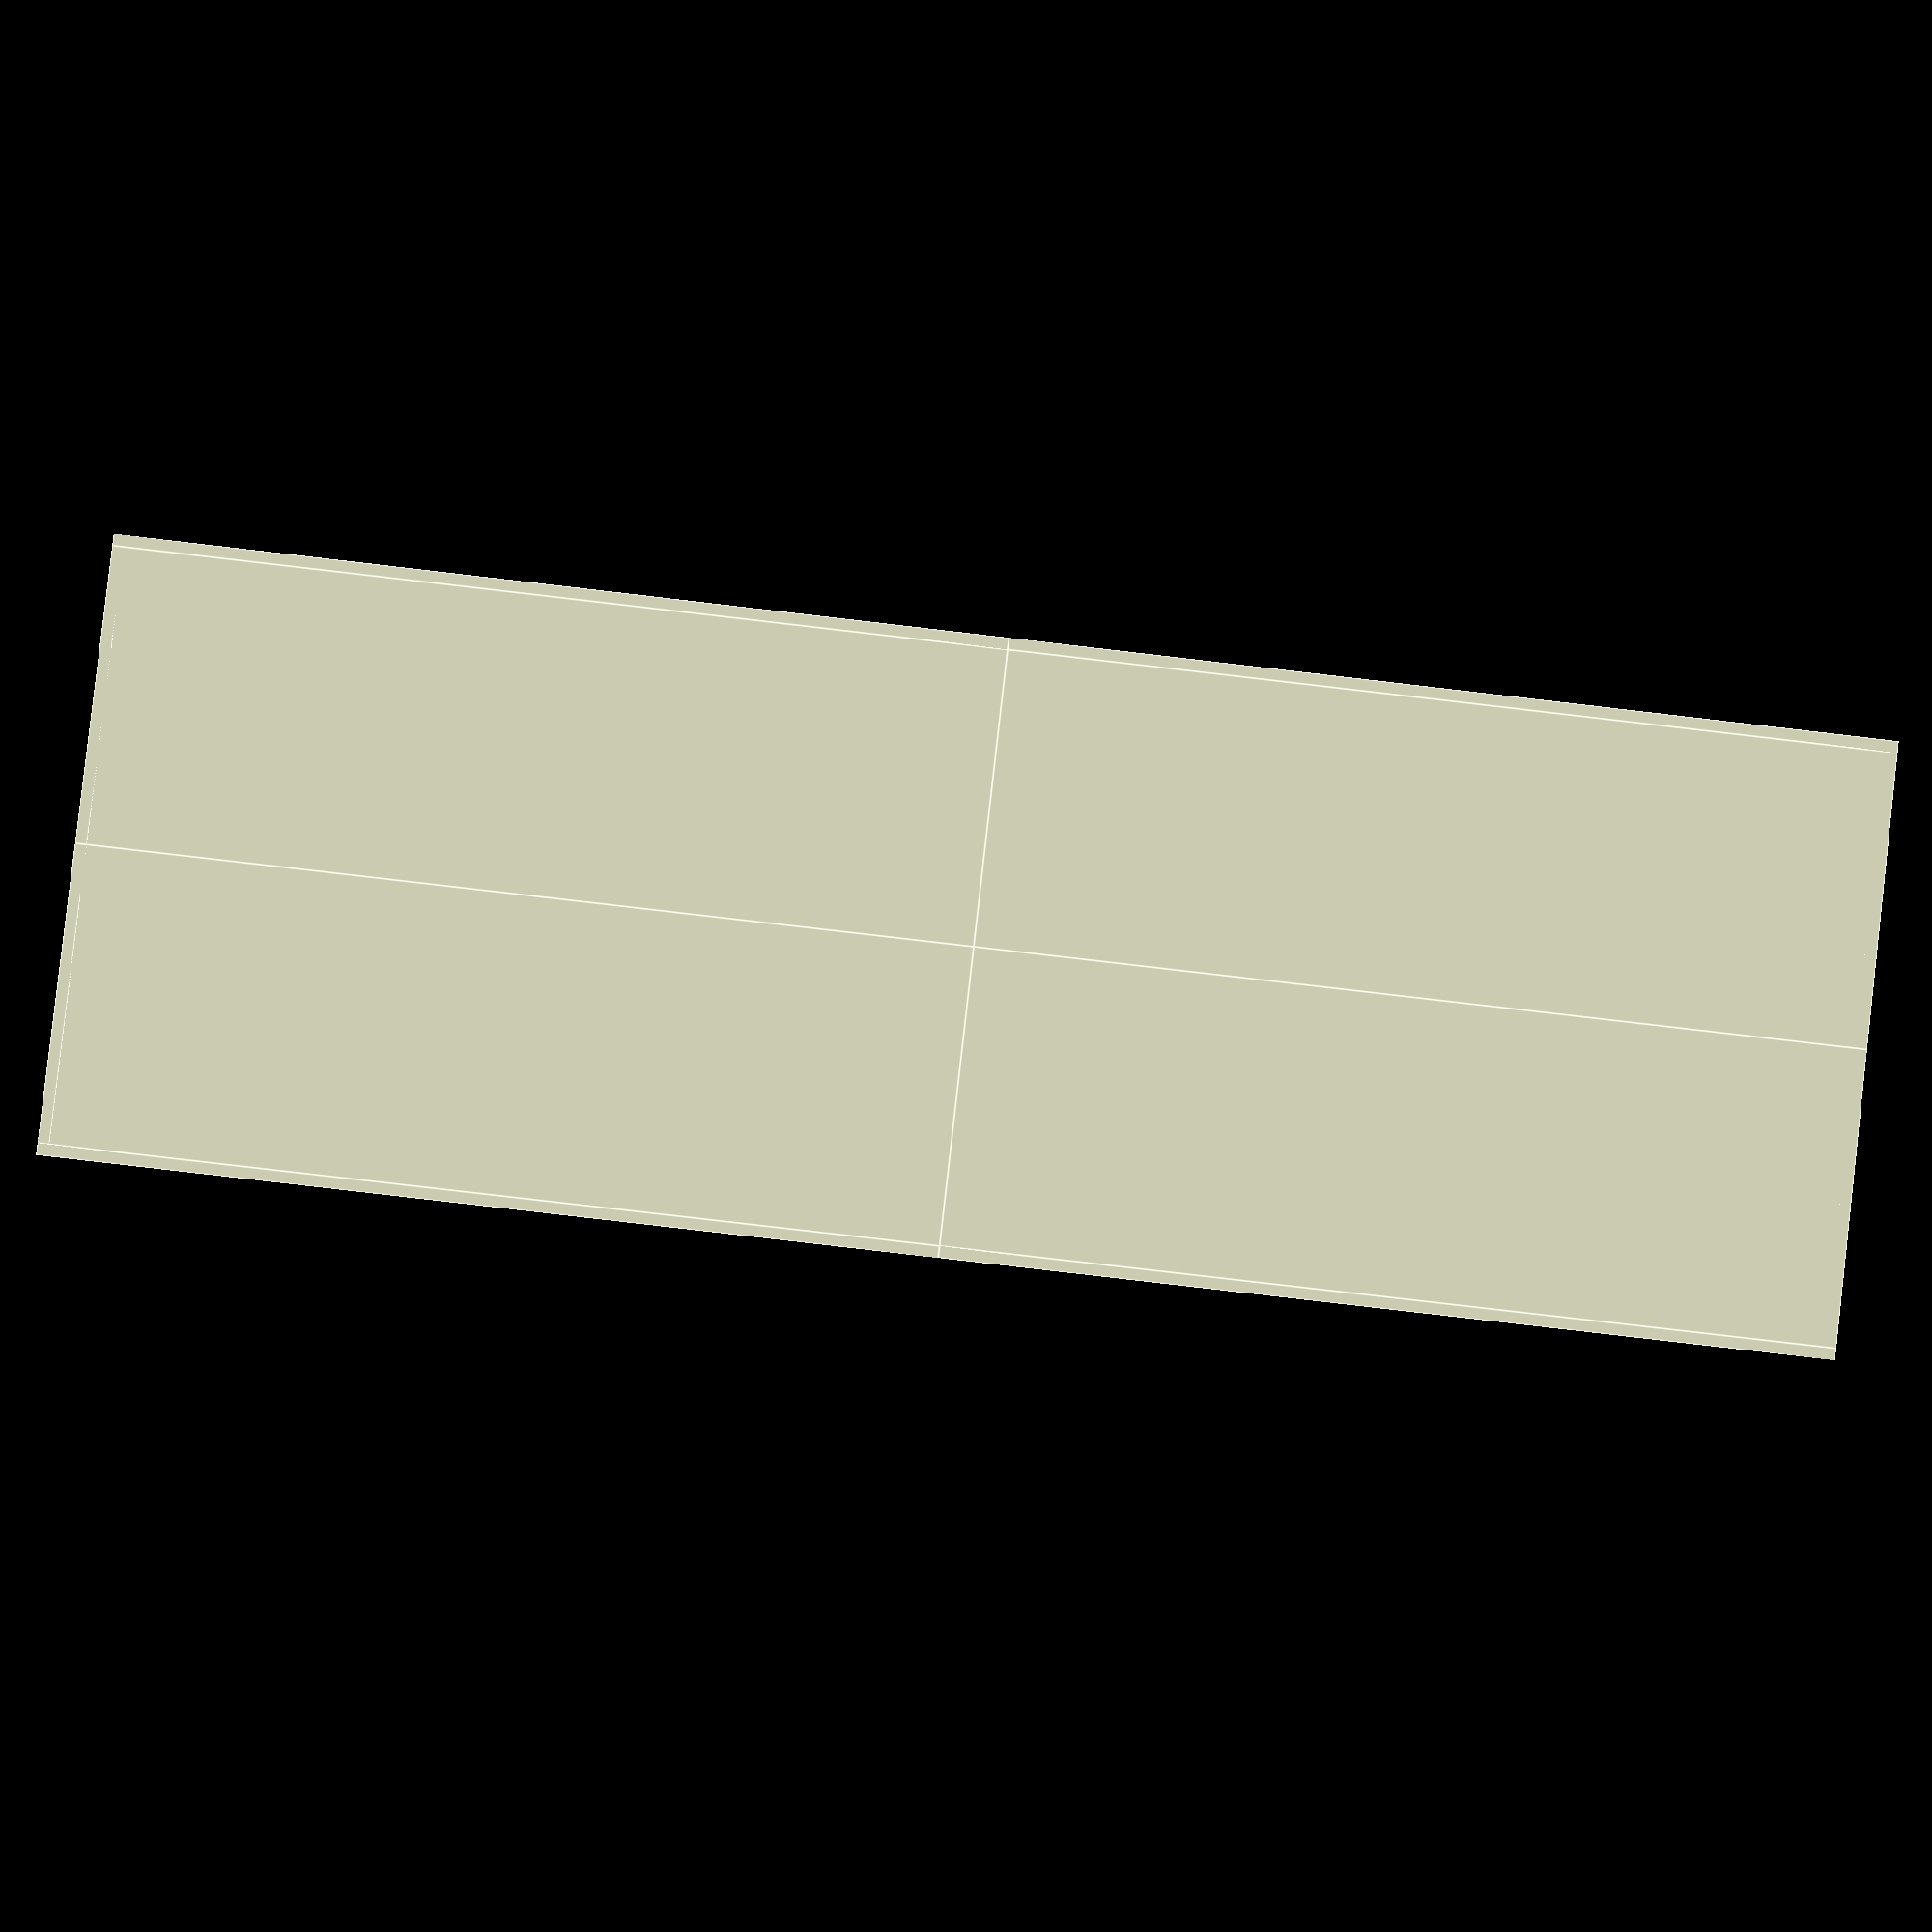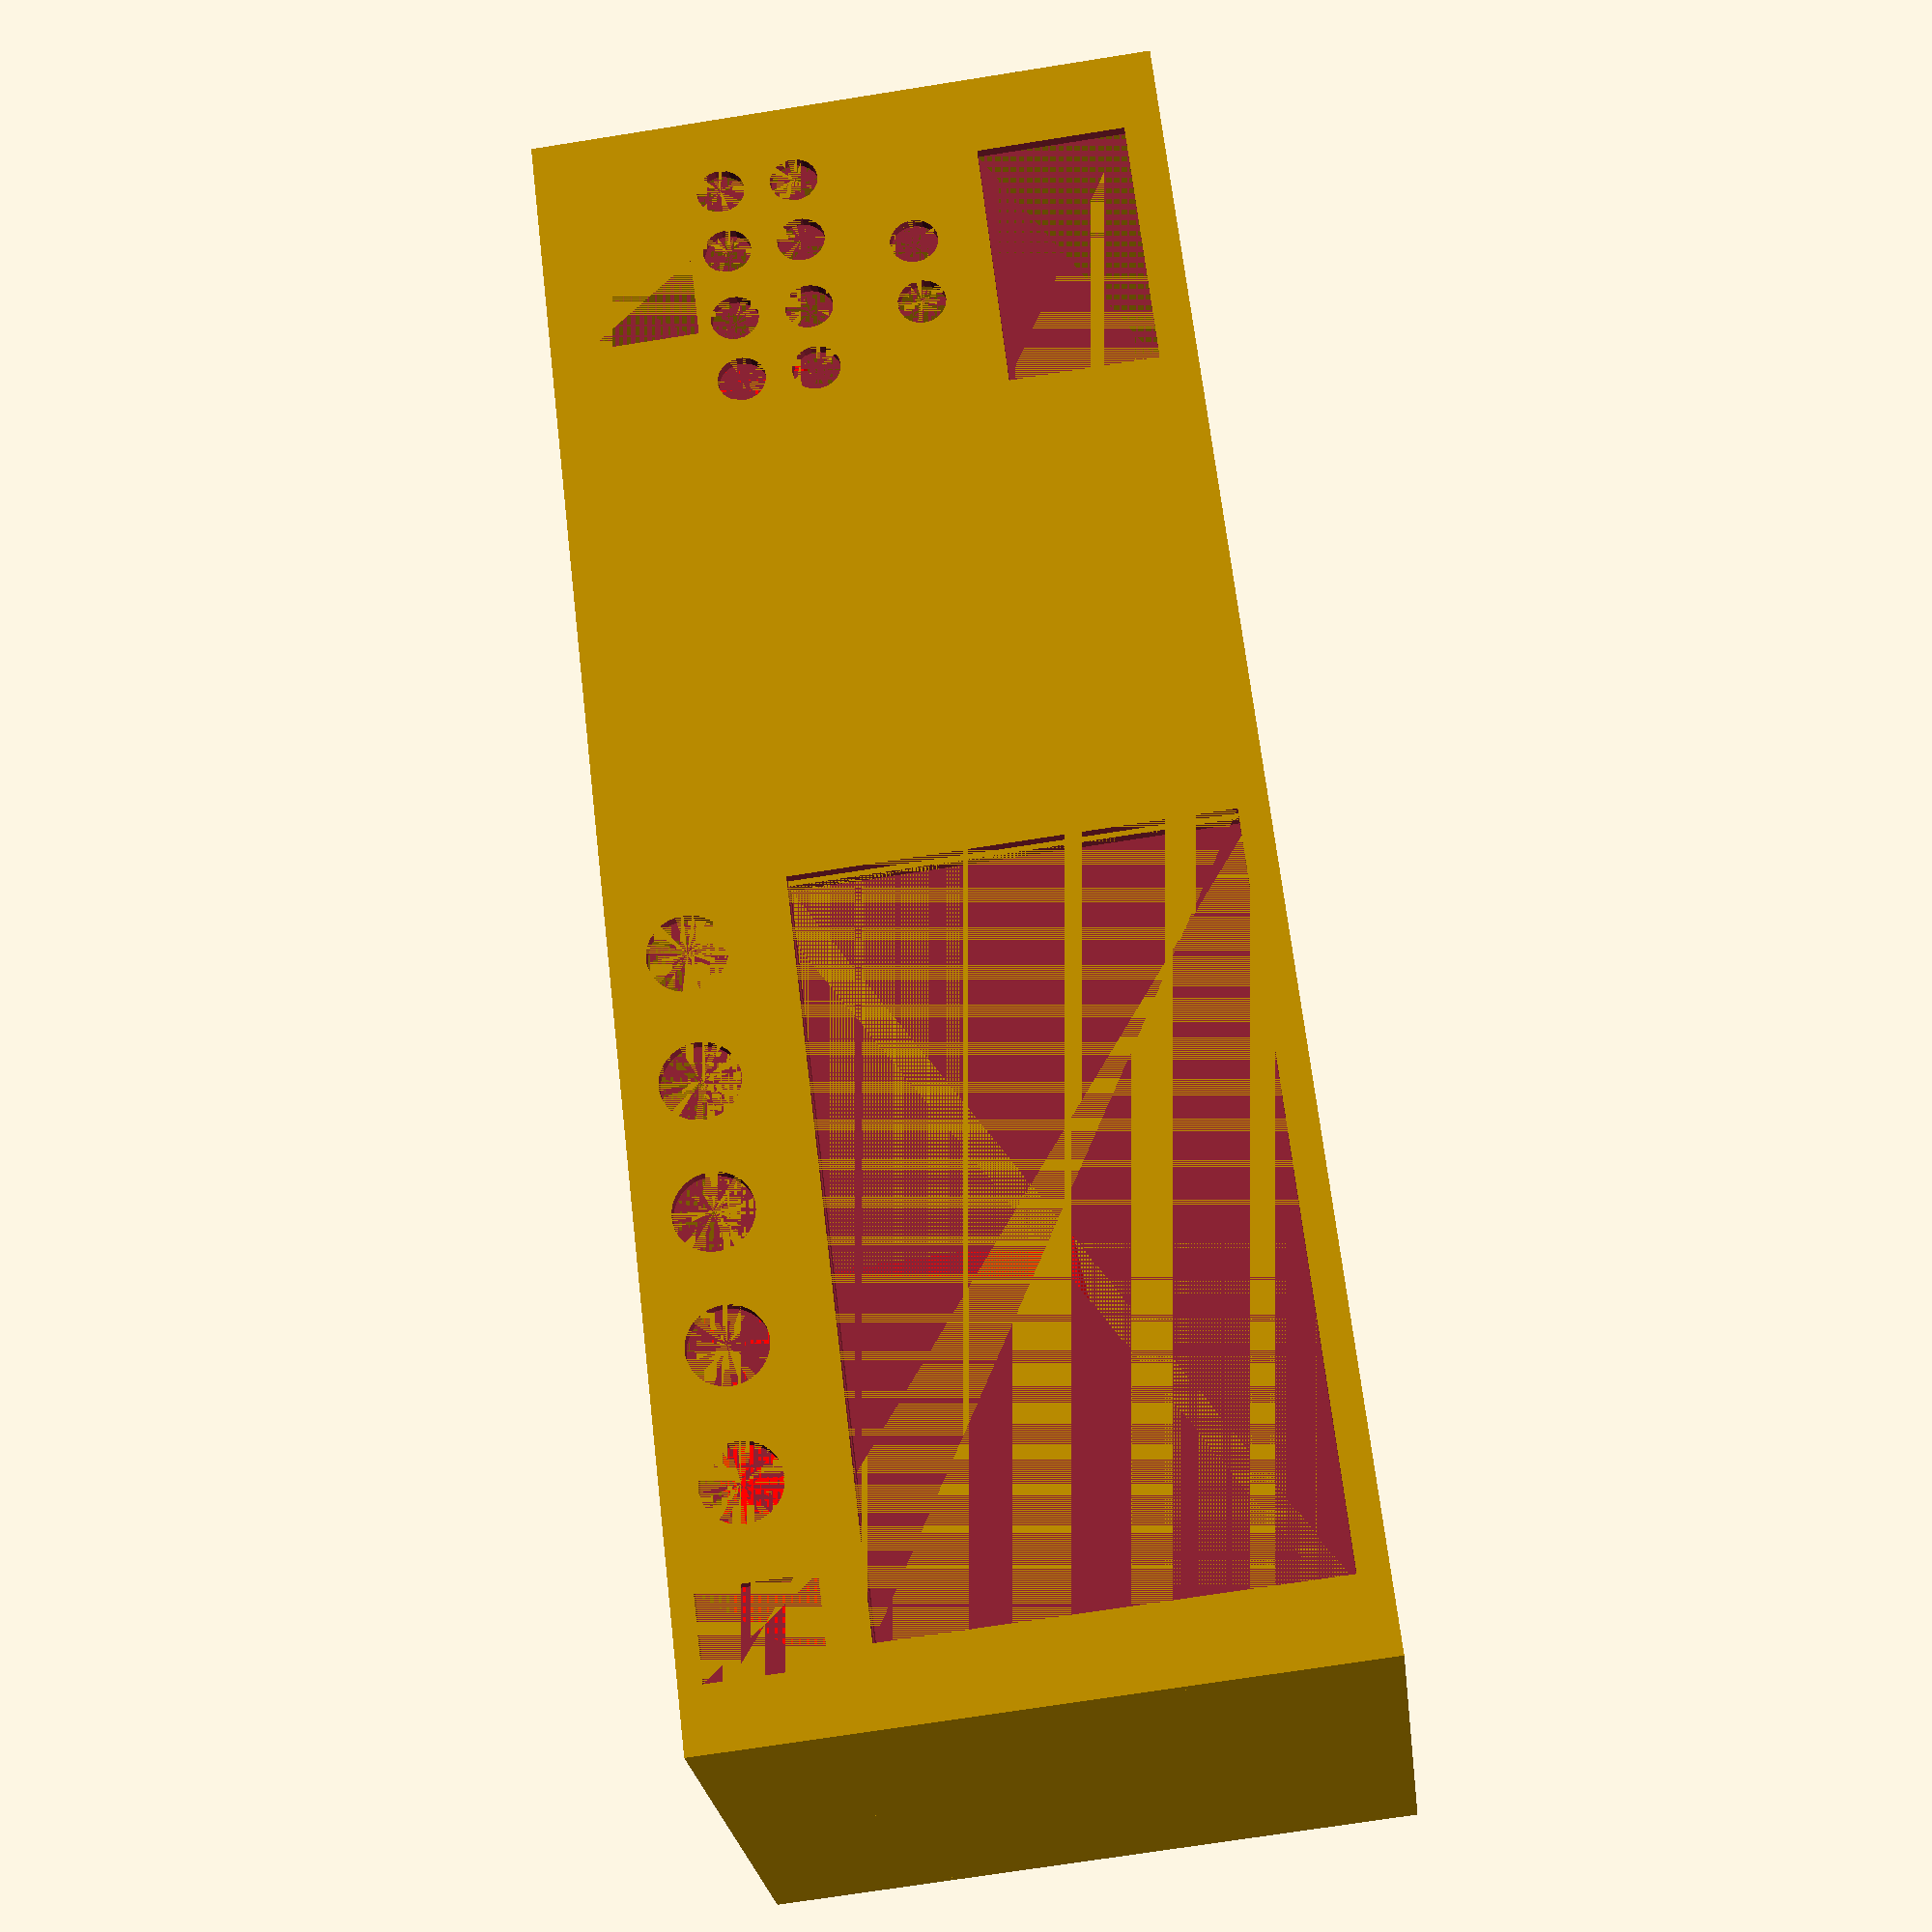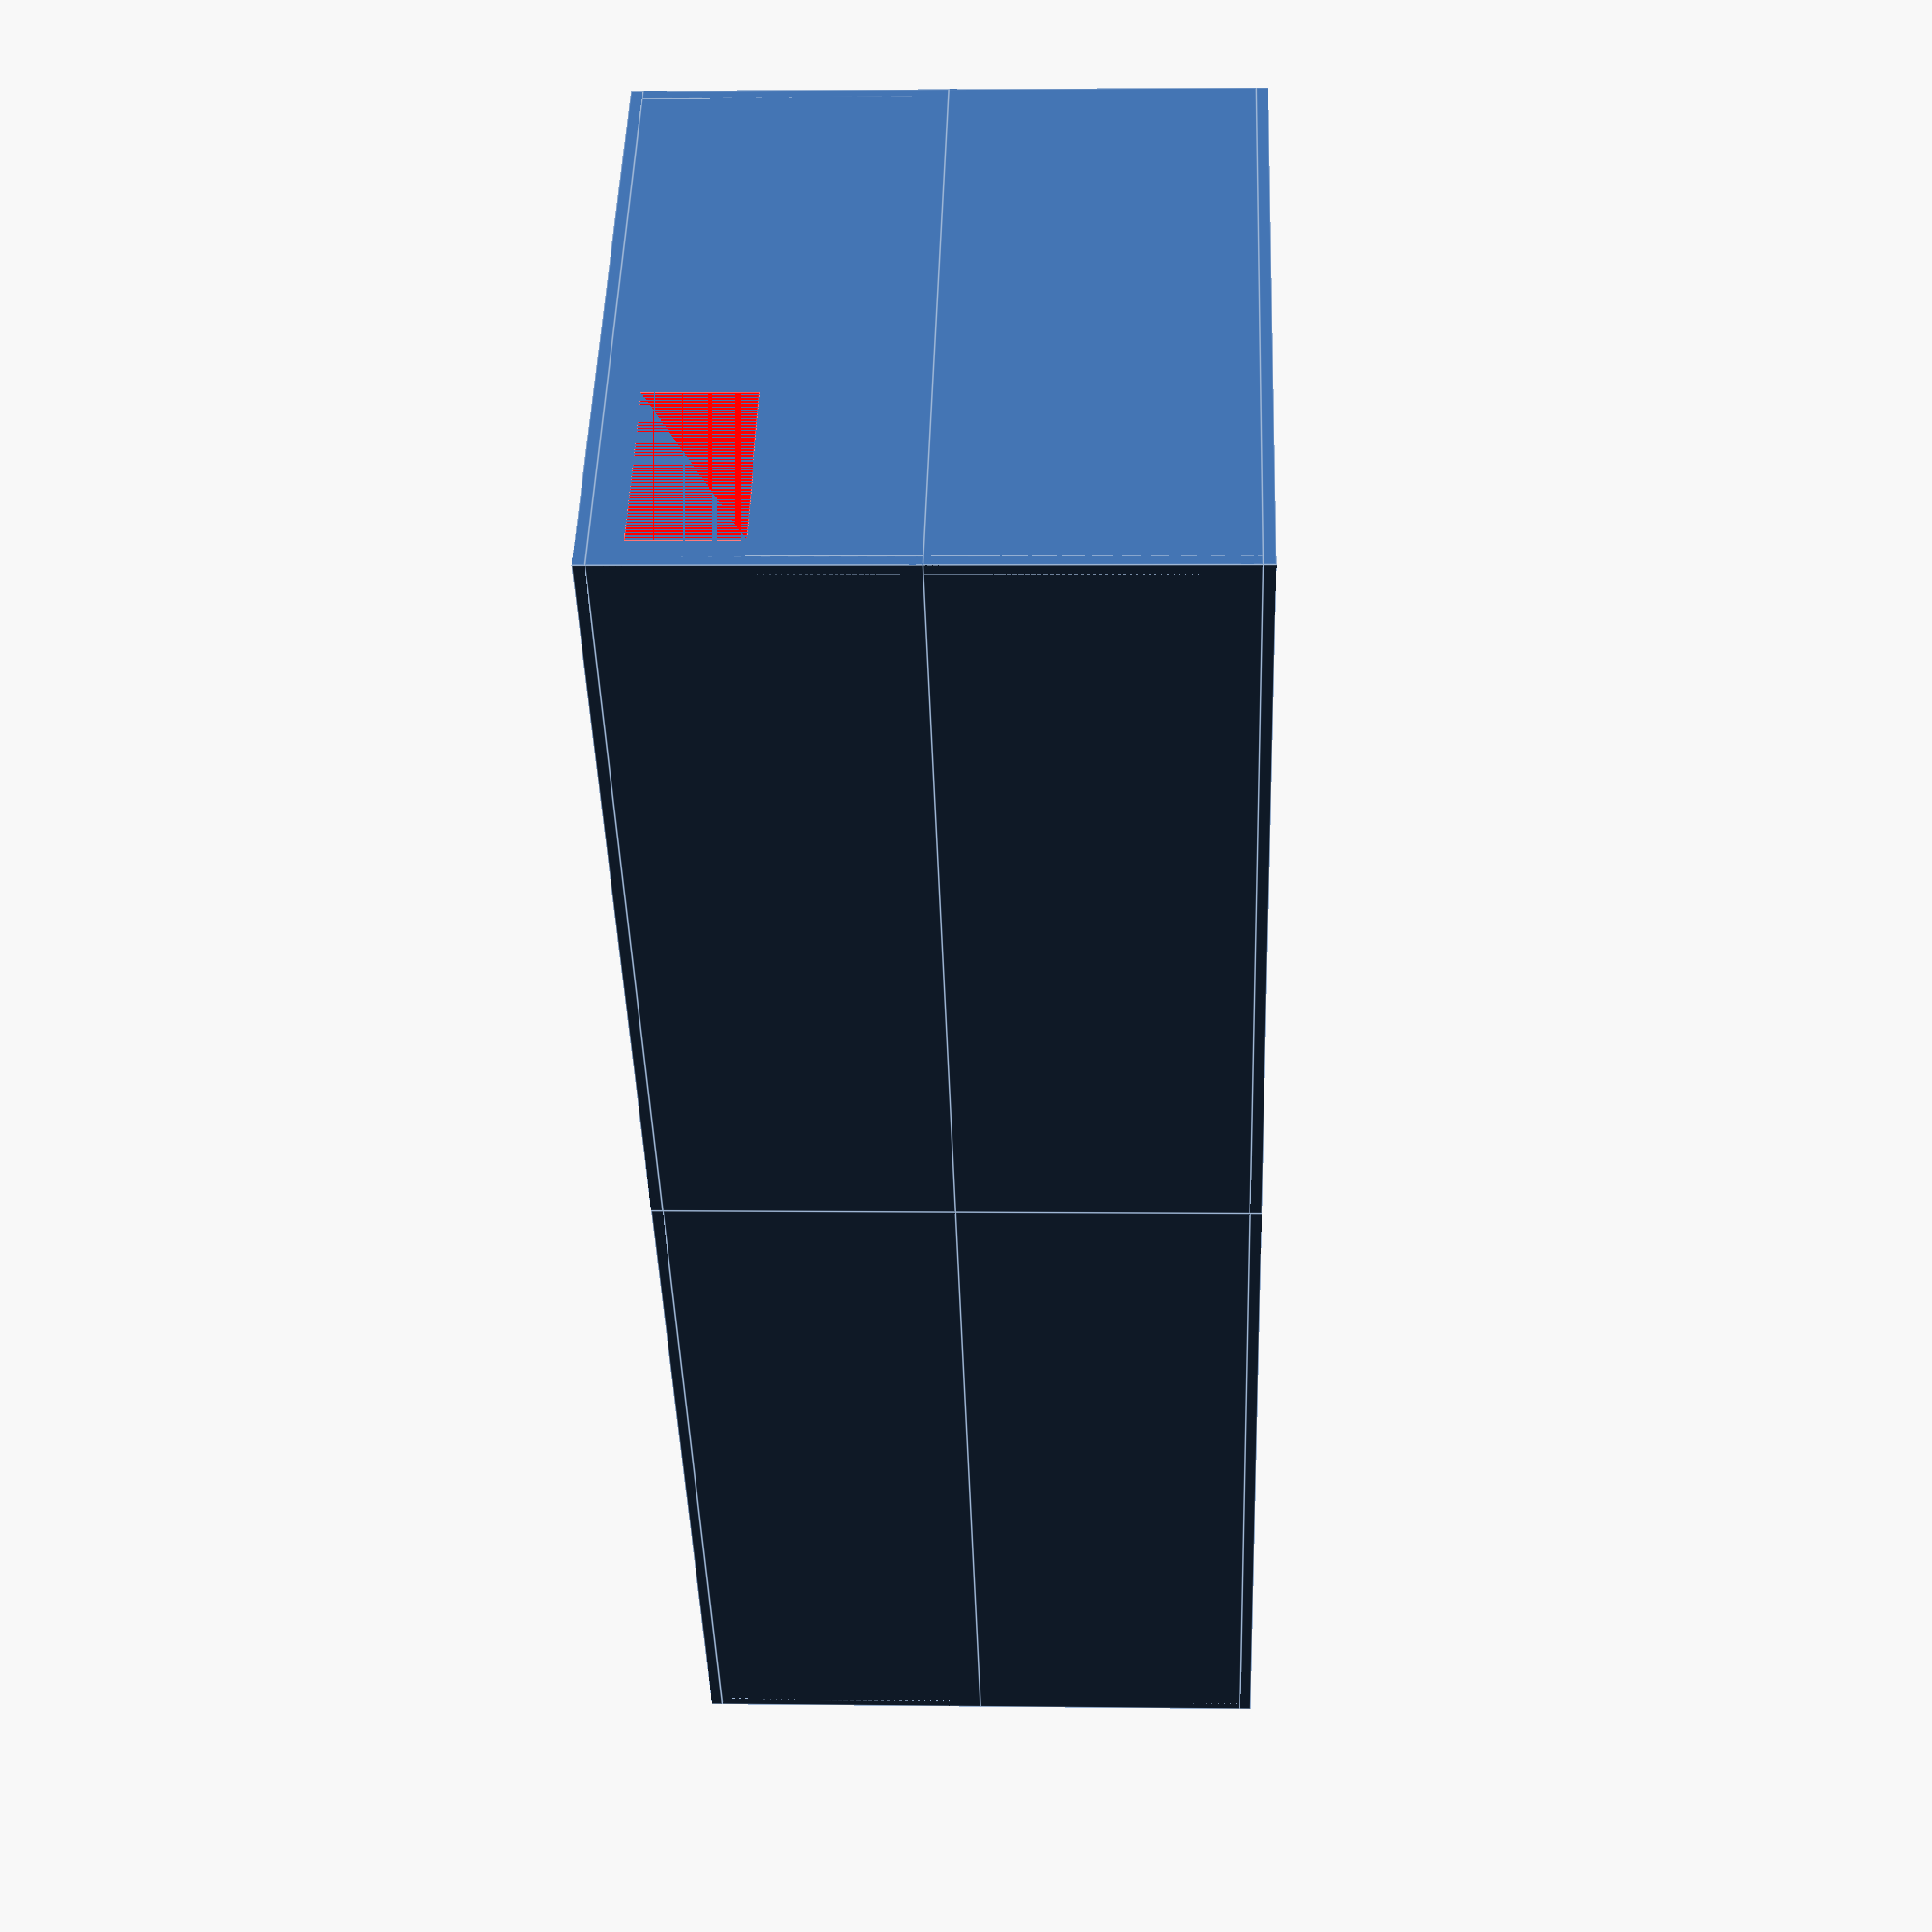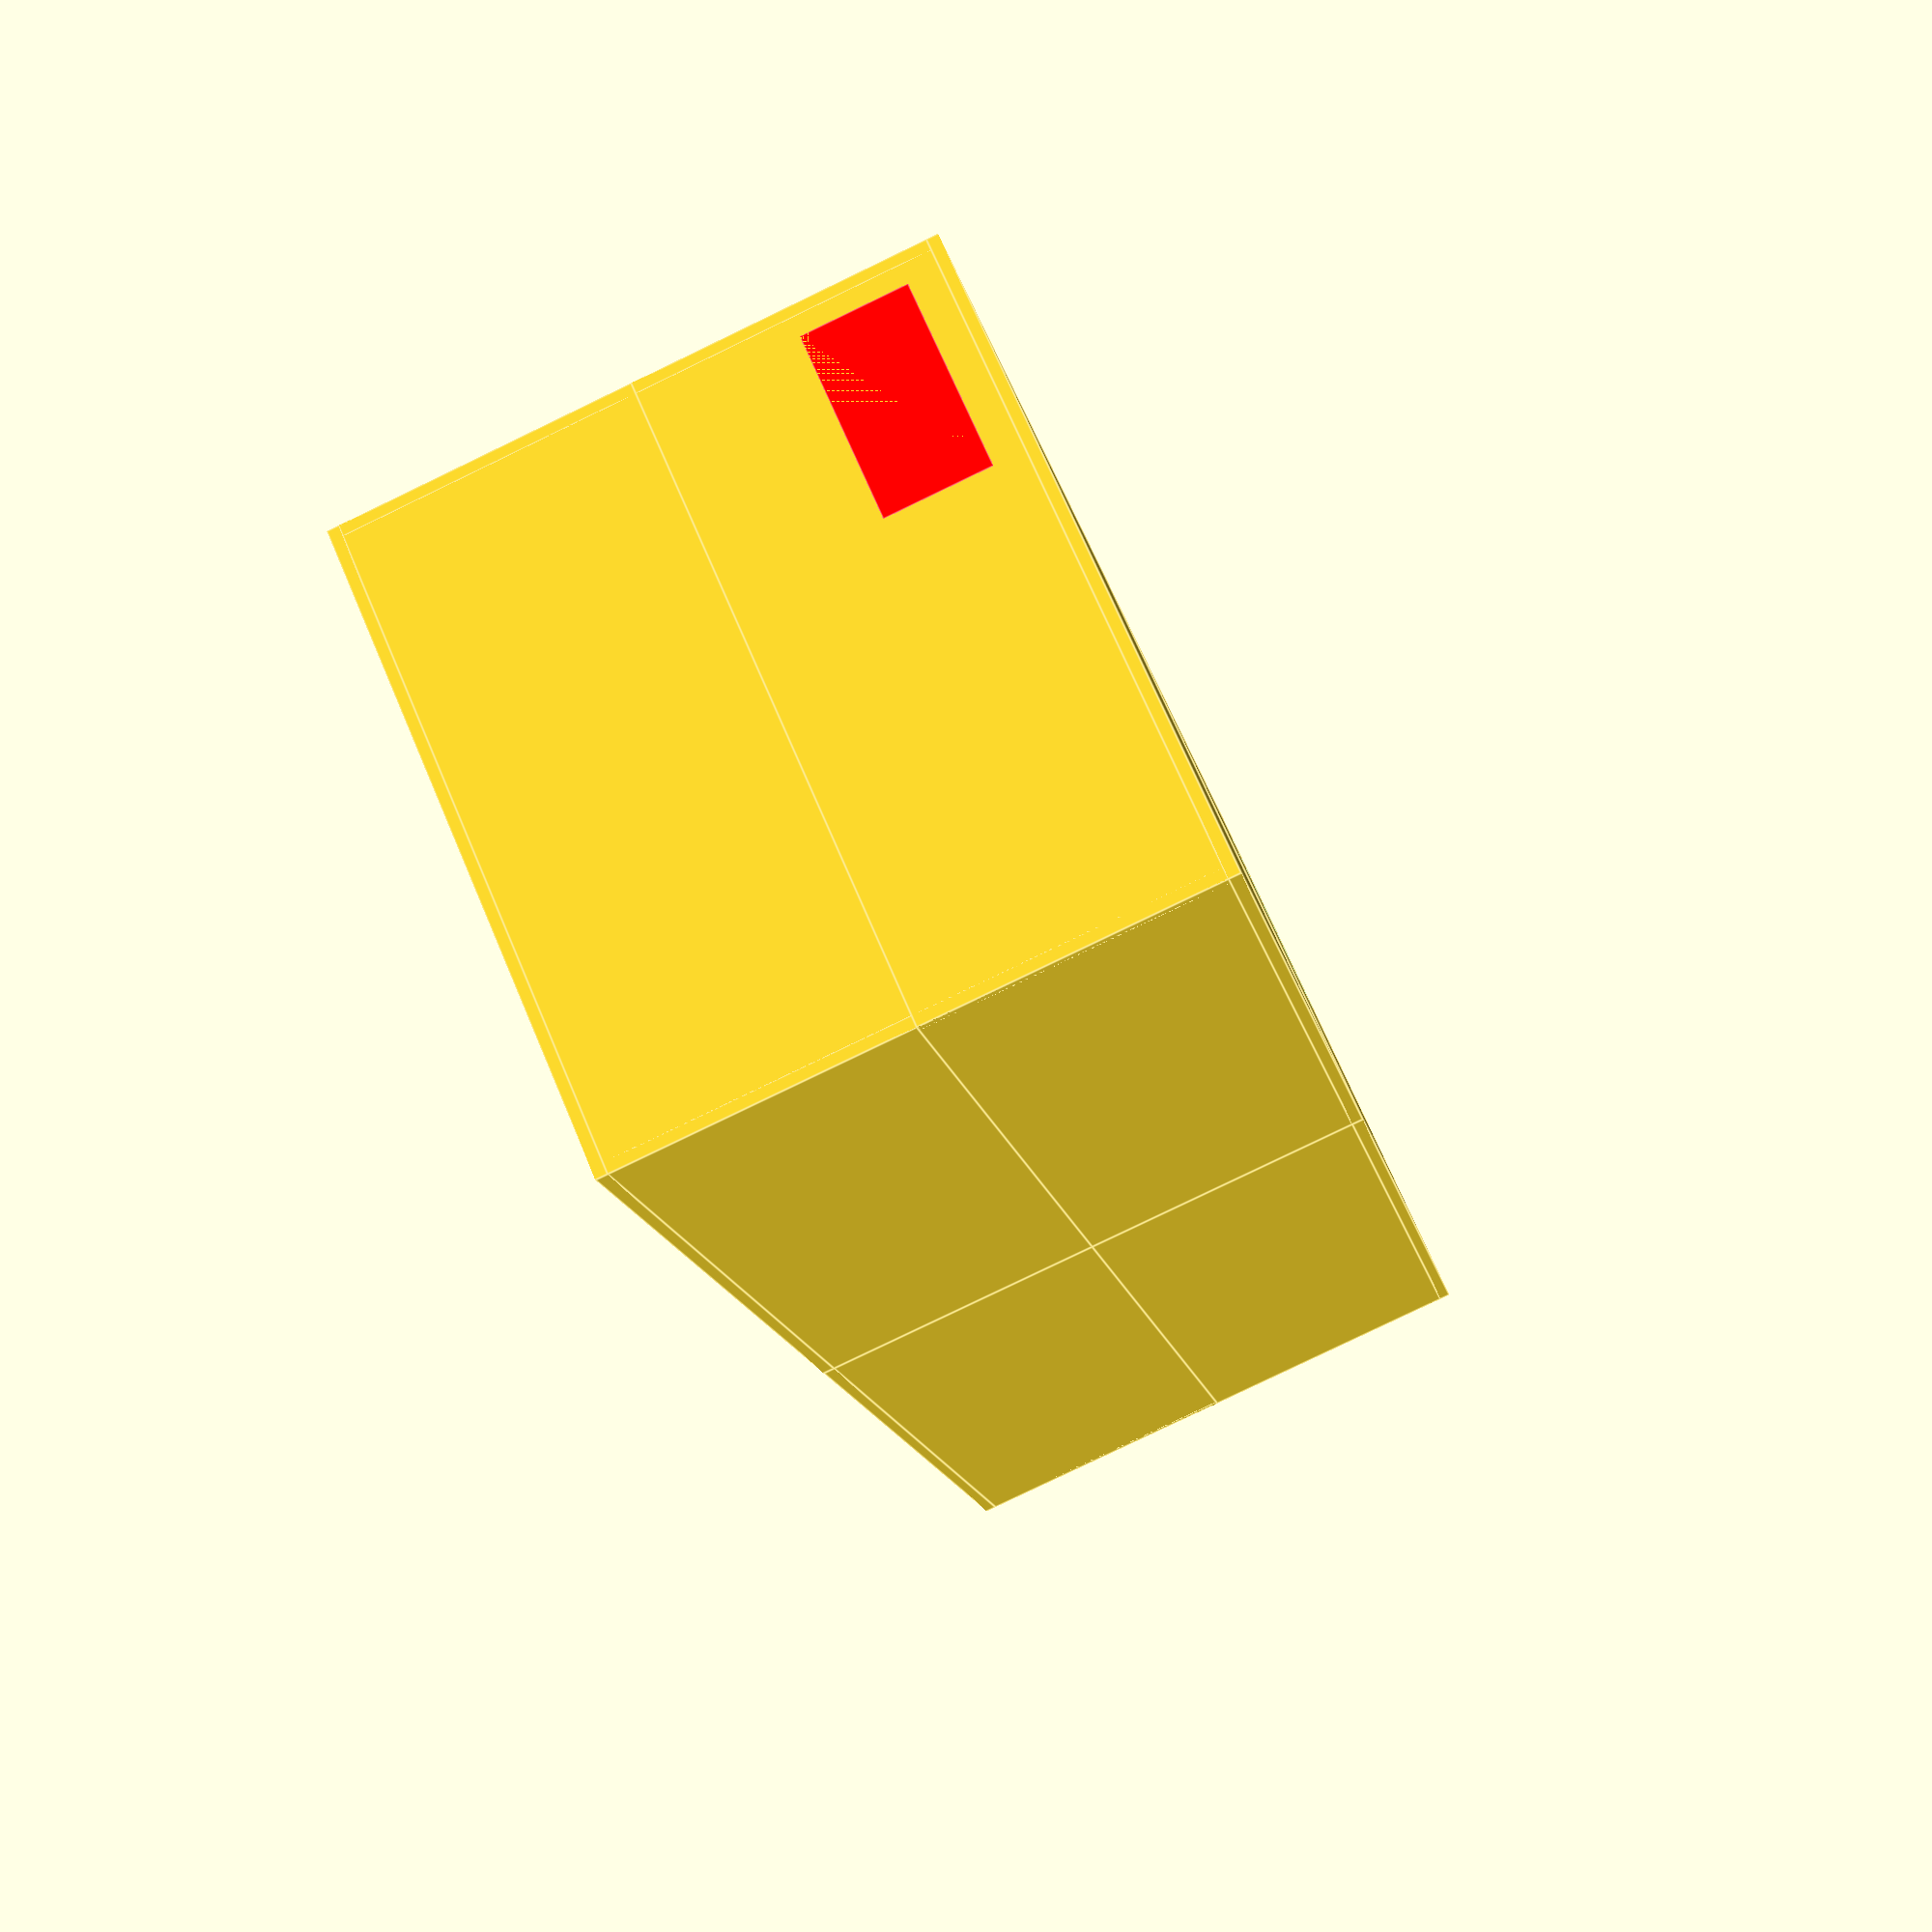
<openscad>
// @TODO Fixation, charnière ?
// @TODO Fixation alim, lm, raspberry, redpitaya, dsp et pcb lm
// @TODO Support sonde droite (x2) et gauches (x5)
// @TODO Trous sd raspberry

WIDTH=450;
HEIGHT=170;
DEPTH=150;

THICKNESS=3;

main();

module main() {
    translate([-WIDTH/2, 0, DEPTH / 2])
        front_left(WIDTH/2, HEIGHT, DEPTH/2);

    translate([0, 0, DEPTH / 2])
        front_right(WIDTH/2, HEIGHT, DEPTH/2);

    translate([-WIDTH/2, 0, -DEPTH / 2])
        back_left(WIDTH/2, HEIGHT, DEPTH/2);

    translate([0, 0, -DEPTH / 2])
        back_right(WIDTH/2, HEIGHT, DEPTH/2);
}

module part(width, height, depth) {
    cube([width, height, THICKNESS]);

    rotate([0, 90, 0])
        cube([depth, height, THICKNESS]);

    rotate([-90, 0, 0])
        cube([width, depth, THICKNESS]);

    rotate([-90, 0, 0])
        cube([width, depth, THICKNESS]);

    translate([0, height-THICKNESS, 0])
        rotate([-90, 0, 0])
            cube([width, depth, THICKNESS]);
}

module front_left(width, height, depth) {
    difference() {
        part(width, height, depth);
    translate([THICKNESS + 20, height - 50, 0])
        variable_alim();
    translate([THICKNESS + 20, height - 100, 0])
        fixed_alim();
    };
}

module variable_alim() {
        dps();
    translate([25, -20, 0])
        banana_pair();
}

module fixed_alim() {
        banana_pair();
    translate([40, 0, 0])
        banana_pair();
    translate([0, -20, 0])
        banana_pair();
    translate([40, -20, 0])
        banana_pair();
    translate([20, -60, 0])
        power_button();
}

module dps() {
    cube([72, 40, THICKNESS]);
}

module banana_pair() {
    margin = 19;

    banana_plug();
    translate([margin, 0, 0])
        banana_plug();
}

module banana_plug() {
    cylinder(THICKNESS, d=13);
}

module front_right(width, height, depth) {
    screen_size=126;

    difference() {
        union() {
            rotate([0, 0, 180])
                translate([-width, -height, 0])
                    part(width, height, depth);
            translate([THICKNESS, height - screen_size - THICKNESS * 2, -THICKNESS * 2])
                cube([width - THICKNESS, screen_size + THICKNESS, THICKNESS * 2]);
        };
        translate([-THICKNESS+6, height - screen_size + THICKNESS, -THICKNESS * 2])
            screen_in();
        translate([0, height - screen_size - THICKNESS, -THICKNESS])
            screen_out();
        translate([20, 20, 0])
            bnc();
        translate([width - 40, THICKNESS + 3, 0])
            power_button();
    };
}

module screen_in() {
    cube([min(201, WIDTH/2), 115, THICKNESS * 3]);
}

module screen_out() {
    cube([min(210, WIDTH/2), 126, THICKNESS]);
}

module bnc() {
    margin = 35;

        bnc_plug();
    translate([margin, 0, 0])
        bnc_plug();
    translate([margin * 2, 0, 0])
        bnc_plug();
    translate([margin * 3, 0, 0])
        bnc_plug();
    translate([margin * 4, 0, 0])
        bnc_plug();
}

module bnc_plug() {
    cylinder(THICKNESS, d=21);
}

module power_button() {
    cube([23, 30, THICKNESS]);
}

module back_left(width, height, depth) {
    difference() {
        rotate([180, 0, 0])
            translate([0, -height, 0])
                part(width, height, depth);
            translate([27, THICKNESS + 5, THICKNESS + 5])
            power_plug();
    };

    color("red")
        translate([27, THICKNESS + 5, THICKNESS + 5])
            power_plug();
}

module power_plug() {
    rotate([0, -90, 0])
        cube([27.5, 50, 27]);
}

module back_right(width, height, depth) {
    difference() {
        rotate([0, 180, 0])
            translate([-width, 0, 0])
                part(width, height, depth);
        translate([width - 60, 60, -THICKNESS])
            fan();
    };

    color("red")
        translate([width - 150 - THICKNESS, THICKNESS, THICKNESS])
            alim();
}

module alim() {
    cube([150, 100, 50]);
}

module fan() {
    cylinder(THICKNESS, d=60);
}

</openscad>
<views>
elev=273.4 azim=1.3 roll=6.5 proj=p view=edges
elev=23.5 azim=83.3 roll=6.0 proj=p view=wireframe
elev=356.7 azim=45.6 roll=272.5 proj=p view=edges
elev=261.5 azim=63.4 roll=64.3 proj=p view=edges
</views>
